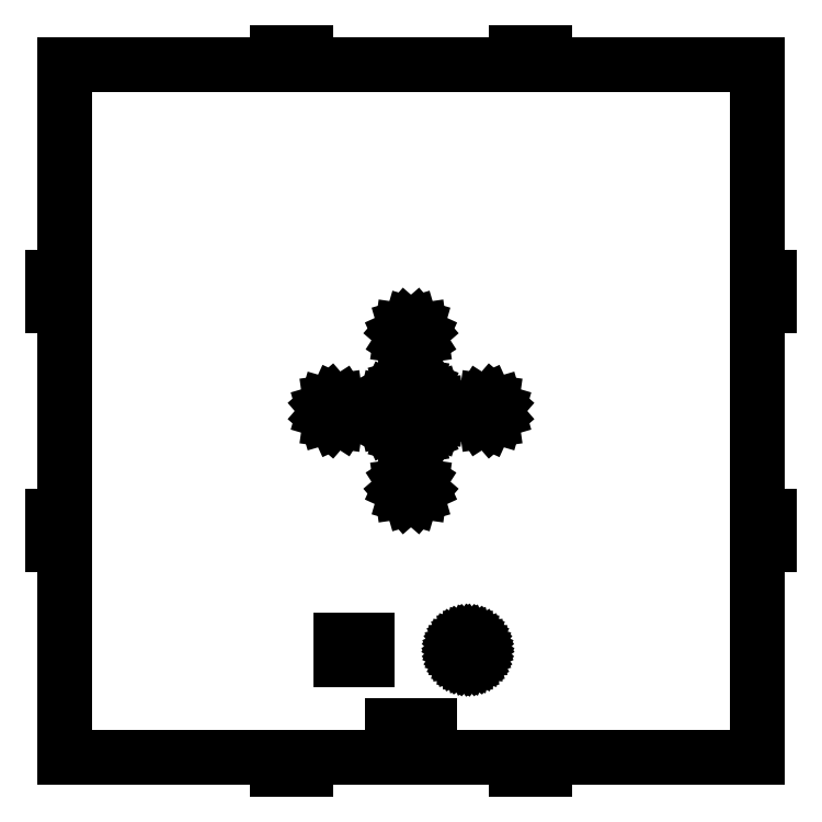
<metadata>
{"format":"dxf","ext":"dxf","renderer":"ezdxf+matplotlib","layout":"modelspace","background":"white","min_lineweight":24,"dpi":150}
</metadata>
<code>
0
SECTION
2
ENTITIES
0
LINE
8
0
10
-126
11
-126
20
-47.01
21
-37.01
0
LINE
8
0
10
-126
11
-121.5
20
-37.01
21
-37.01
0
LINE
8
0
10
-121.5
11
-121.5
20
-37.01
21
37.01
0
LINE
8
0
10
-121.5
11
-126
20
37.01
21
37.01
0
LINE
8
0
10
-126
11
-126
20
37.01
21
47.01
0
LINE
8
0
10
-126
11
-121.5
20
47.01
21
47.01
0
LINE
8
0
10
-121.5
11
-121.5
20
47.01
21
121.5
0
LINE
8
0
10
-121.5
11
-47.01
20
121.5
21
121.5
0
LINE
8
0
10
-47.01
11
-47.01
20
121.5
21
126
0
LINE
8
0
10
-47.01
11
-37.01
20
126
21
126
0
LINE
8
0
10
-37.01
11
-37.01
20
126
21
121.5
0
LINE
8
0
10
-37.01
11
37.01
20
121.5
21
121.5
0
LINE
8
0
10
37.01
11
37.01
20
121.5
21
126
0
LINE
8
0
10
37.01
11
47.01
20
126
21
126
0
LINE
8
0
10
47.01
11
47.01
20
126
21
121.5
0
LINE
8
0
10
47.01
11
121.5
20
121.5
21
121.5
0
LINE
8
0
10
121.5
11
121.5
20
121.5
21
47.01
0
LINE
8
0
10
121.5
11
126
20
47.01
21
47.01
0
LINE
8
0
10
126
11
126
20
47.01
21
37.01
0
LINE
8
0
10
126
11
121.5
20
37.01
21
37.01
0
LINE
8
0
10
121.5
11
121.5
20
37.01
21
-37.01
0
LINE
8
0
10
121.5
11
126
20
-37.01
21
-37.01
0
LINE
8
0
10
126
11
126
20
-37.01
21
-47.01
0
LINE
8
0
10
126
11
121.5
20
-47.01
21
-47.01
0
LINE
8
0
10
121.5
11
121.5
20
-47.01
21
-121.5
0
LINE
8
0
10
121.5
11
47.01
20
-121.5
21
-121.5
0
LINE
8
0
10
47.01
11
47.01
20
-121.5
21
-126
0
LINE
8
0
10
47.01
11
37.01
20
-126
21
-126
0
LINE
8
0
10
37.01
11
37.01
20
-126
21
-121.5
0
LINE
8
0
10
37.01
11
-37.01
20
-121.5
21
-121.5
0
LINE
8
0
10
-37.01
11
-37.01
20
-121.5
21
-126
0
LINE
8
0
10
-37.01
11
-47.01
20
-126
21
-126
0
LINE
8
0
10
-47.01
11
-47.01
20
-126
21
-121.5
0
LINE
8
0
10
-47.01
11
-121.5
20
-121.5
21
-121.5
0
LINE
8
0
10
-121.5
11
-121.5
20
-121.5
21
-47.01
0
LINE
8
0
10
-121.5
11
-126
20
-47.01
21
-47.01
0
LINE
8
0
10
-30.33
11
-29.77
20
0
21
1.892
0
LINE
8
0
10
-29.77
11
-28.28
20
1.892
21
3.184
0
LINE
8
0
10
-28.28
11
-26.33
20
3.184
21
3.464
0
LINE
8
0
10
-26.33
11
-24.54
20
3.464
21
2.645
0
LINE
8
0
10
-24.54
11
-23.47
20
2.645
21
0.986
0
LINE
8
0
10
-23.47
11
-23.47
20
0.986
21
-0.986
0
LINE
8
0
10
-23.47
11
-24.54
20
-0.986
21
-2.645
0
LINE
8
0
10
-24.54
11
-26.33
20
-2.645
21
-3.464
0
LINE
8
0
10
-26.33
11
-28.28
20
-3.464
21
-3.184
0
LINE
8
0
10
-28.28
11
-29.77
20
-3.184
21
-1.892
0
LINE
8
0
10
-29.77
11
-30.33
20
-1.892
21
0
0
LINE
8
0
10
-24.5
11
-24.5
20
-87.52
21
-80.52
0
LINE
8
0
10
-24.5
11
-15.5
20
-80.52
21
-80.52
0
LINE
8
0
10
-15.5
11
-15.5
20
-80.52
21
-87.52
0
LINE
8
0
10
-15.5
11
-24.5
20
-87.52
21
-87.52
0
LINE
8
0
10
-9.042
11
-9.042
20
-0.983
21
0.983
0
LINE
8
0
10
-9.042
11
-8.619
20
0.983
21
2.904
0
LINE
8
0
10
-8.619
11
-7.793
20
2.904
21
4.689
0
LINE
8
0
10
-7.793
11
-6.603
20
4.689
21
6.255
0
LINE
8
0
10
-6.603
11
-5.104
20
6.255
21
7.528
0
LINE
8
0
10
-5.104
11
-3.366
20
7.528
21
8.449
0
LINE
8
0
10
-3.366
11
-1.471
20
8.449
21
8.975
0
LINE
8
0
10
-1.471
11
0.492
20
8.975
21
9.082
0
LINE
8
0
10
0.492
11
2.433
20
9.082
21
8.763
0
LINE
8
0
10
2.433
11
4.26
20
8.763
21
8.036
0
LINE
8
0
10
4.26
11
5.888
20
8.036
21
6.932
0
LINE
8
0
10
5.888
11
7.24
20
6.932
21
5.504
0
LINE
8
0
10
7.24
11
8.254
20
5.504
21
3.819
0
LINE
8
0
10
8.254
11
8.882
20
3.819
21
1.955
0
LINE
8
0
10
8.882
11
9.095
20
1.955
21
0
0
LINE
8
0
10
9.095
11
8.882
20
0
21
-1.955
0
LINE
8
0
10
8.882
11
8.254
20
-1.955
21
-3.819
0
LINE
8
0
10
8.254
11
7.24
20
-3.819
21
-5.504
0
LINE
8
0
10
7.24
11
5.888
20
-5.504
21
-6.932
0
LINE
8
0
10
5.888
11
4.26
20
-6.932
21
-8.036
0
LINE
8
0
10
4.26
11
2.433
20
-8.036
21
-8.763
0
LINE
8
0
10
2.433
11
0.492
20
-8.763
21
-9.082
0
LINE
8
0
10
0.492
11
-1.471
20
-9.082
21
-8.975
0
LINE
8
0
10
-1.471
11
-3.366
20
-8.975
21
-8.449
0
LINE
8
0
10
-3.366
11
-5.104
20
-8.449
21
-7.528
0
LINE
8
0
10
-5.104
11
-6.603
20
-7.528
21
-6.255
0
LINE
8
0
10
-6.603
11
-7.793
20
-6.255
21
-4.689
0
LINE
8
0
10
-7.793
11
-8.619
20
-4.689
21
-2.904
0
LINE
8
0
10
-8.619
11
-9.042
20
-2.904
21
-0.983
0
LINE
8
0
10
-6.5
11
-6.5
20
-114.5
21
-110.5
0
LINE
8
0
10
-6.5
11
-3.5
20
-110.5
21
-110.5
0
LINE
8
0
10
-3.5
11
-3.5
20
-110.5
21
-114.5
0
LINE
8
0
10
-3.5
11
-6.5
20
-114.5
21
-114.5
0
LINE
8
0
10
-3.464
11
-2.645
20
-26.33
21
-24.54
0
LINE
8
0
10
-2.645
11
-0.986
20
-24.54
21
-23.47
0
LINE
8
0
10
-0.986
11
0.986
20
-23.47
21
-23.47
0
LINE
8
0
10
0.986
11
2.645
20
-23.47
21
-24.54
0
LINE
8
0
10
2.645
11
3.464
20
-24.54
21
-26.33
0
LINE
8
0
10
3.464
11
3.184
20
-26.33
21
-28.28
0
LINE
8
0
10
3.184
11
1.892
20
-28.28
21
-29.77
0
LINE
8
0
10
1.892
11
0
20
-29.77
21
-30.33
0
LINE
8
0
10
0
11
-1.892
20
-30.33
21
-29.77
0
LINE
8
0
10
-1.892
11
-3.184
20
-29.77
21
-28.28
0
LINE
8
0
10
-3.184
11
-3.464
20
-28.28
21
-26.33
0
LINE
8
0
10
-3.464
11
-3.184
20
26.33
21
28.28
0
LINE
8
0
10
-3.184
11
-1.892
20
28.28
21
29.77
0
LINE
8
0
10
-1.892
11
0
20
29.77
21
30.33
0
LINE
8
0
10
0
11
1.892
20
30.33
21
29.77
0
LINE
8
0
10
1.892
11
3.184
20
29.77
21
28.28
0
LINE
8
0
10
3.184
11
3.464
20
28.28
21
26.33
0
LINE
8
0
10
3.464
11
2.645
20
26.33
21
24.54
0
LINE
8
0
10
2.645
11
0.986
20
24.54
21
23.47
0
LINE
8
0
10
0.986
11
-0.986
20
23.47
21
23.47
0
LINE
8
0
10
-0.986
11
-2.645
20
23.47
21
24.54
0
LINE
8
0
10
-2.645
11
-3.464
20
24.54
21
26.33
0
LINE
8
0
10
3.5
11
3.5
20
-114.5
21
-110.5
0
LINE
8
0
10
3.5
11
6.5
20
-110.5
21
-110.5
0
LINE
8
0
10
6.5
11
6.5
20
-110.5
21
-114.5
0
LINE
8
0
10
6.5
11
3.5
20
-114.5
21
-114.5
0
LINE
8
0
10
16.55
11
16.6
20
-84.02
21
-83.42
0
LINE
8
0
10
16.6
11
16.76
20
-83.42
21
-82.84
0
LINE
8
0
10
16.76
11
17.01
20
-82.84
21
-82.3
0
LINE
8
0
10
17.01
11
17.36
20
-82.3
21
-81.81
0
LINE
8
0
10
17.36
11
17.78
20
-81.81
21
-81.38
0
LINE
8
0
10
17.78
11
18.27
20
-81.38
21
-81.04
0
LINE
8
0
10
18.27
11
18.82
20
-81.04
21
-80.78
0
LINE
8
0
10
18.82
11
19.4
20
-80.78
21
-80.63
0
LINE
8
0
10
19.4
11
20
20
-80.63
21
-80.57
0
LINE
8
0
10
20
11
20.6
20
-80.57
21
-80.63
0
LINE
8
0
10
20.6
11
21.18
20
-80.63
21
-80.78
0
LINE
8
0
10
21.18
11
21.73
20
-80.78
21
-81.04
0
LINE
8
0
10
21.73
11
22.22
20
-81.04
21
-81.38
0
LINE
8
0
10
22.22
11
22.64
20
-81.38
21
-81.81
0
LINE
8
0
10
22.64
11
22.99
20
-81.81
21
-82.3
0
LINE
8
0
10
22.99
11
23.24
20
-82.3
21
-82.84
0
LINE
8
0
10
23.24
11
23.4
20
-82.84
21
-83.42
0
LINE
8
0
10
23.4
11
23.45
20
-83.42
21
-84.02
0
LINE
8
0
10
23.45
11
23.4
20
-84.02
21
-84.62
0
LINE
8
0
10
23.4
11
23.24
20
-84.62
21
-85.2
0
LINE
8
0
10
23.24
11
22.99
20
-85.2
21
-85.75
0
LINE
8
0
10
22.99
11
22.64
20
-85.75
21
-86.24
0
LINE
8
0
10
22.64
11
22.22
20
-86.24
21
-86.67
0
LINE
8
0
10
22.22
11
21.73
20
-86.67
21
-87.01
0
LINE
8
0
10
21.73
11
21.18
20
-87.01
21
-87.27
0
LINE
8
0
10
21.18
11
20.6
20
-87.27
21
-87.42
0
LINE
8
0
10
20.6
11
20
20
-87.42
21
-87.47
0
LINE
8
0
10
20
11
19.4
20
-87.47
21
-87.42
0
LINE
8
0
10
19.4
11
18.82
20
-87.42
21
-87.27
0
LINE
8
0
10
18.82
11
18.27
20
-87.27
21
-87.01
0
LINE
8
0
10
18.27
11
17.78
20
-87.01
21
-86.67
0
LINE
8
0
10
17.78
11
17.36
20
-86.67
21
-86.24
0
LINE
8
0
10
17.36
11
17.01
20
-86.24
21
-85.75
0
LINE
8
0
10
17.01
11
16.76
20
-85.75
21
-85.2
0
LINE
8
0
10
16.76
11
16.6
20
-85.2
21
-84.62
0
LINE
8
0
10
16.6
11
16.55
20
-84.62
21
-84.02
0
LINE
8
0
10
23.47
11
23.47
20
-0.986
21
0.986
0
LINE
8
0
10
23.47
11
24.54
20
0.986
21
2.645
0
LINE
8
0
10
24.54
11
26.33
20
2.645
21
3.464
0
LINE
8
0
10
26.33
11
28.28
20
3.464
21
3.184
0
LINE
8
0
10
28.28
11
29.77
20
3.184
21
1.892
0
LINE
8
0
10
29.77
11
30.33
20
1.892
21
0
0
LINE
8
0
10
30.33
11
29.77
20
0
21
-1.892
0
LINE
8
0
10
29.77
11
28.28
20
-1.892
21
-3.184
0
LINE
8
0
10
28.28
11
26.33
20
-3.184
21
-3.464
0
LINE
8
0
10
26.33
11
24.54
20
-3.464
21
-2.645
0
LINE
8
0
10
24.54
11
23.47
20
-2.645
21
-0.986
0
ENDSEC
0
EOF

</code>
